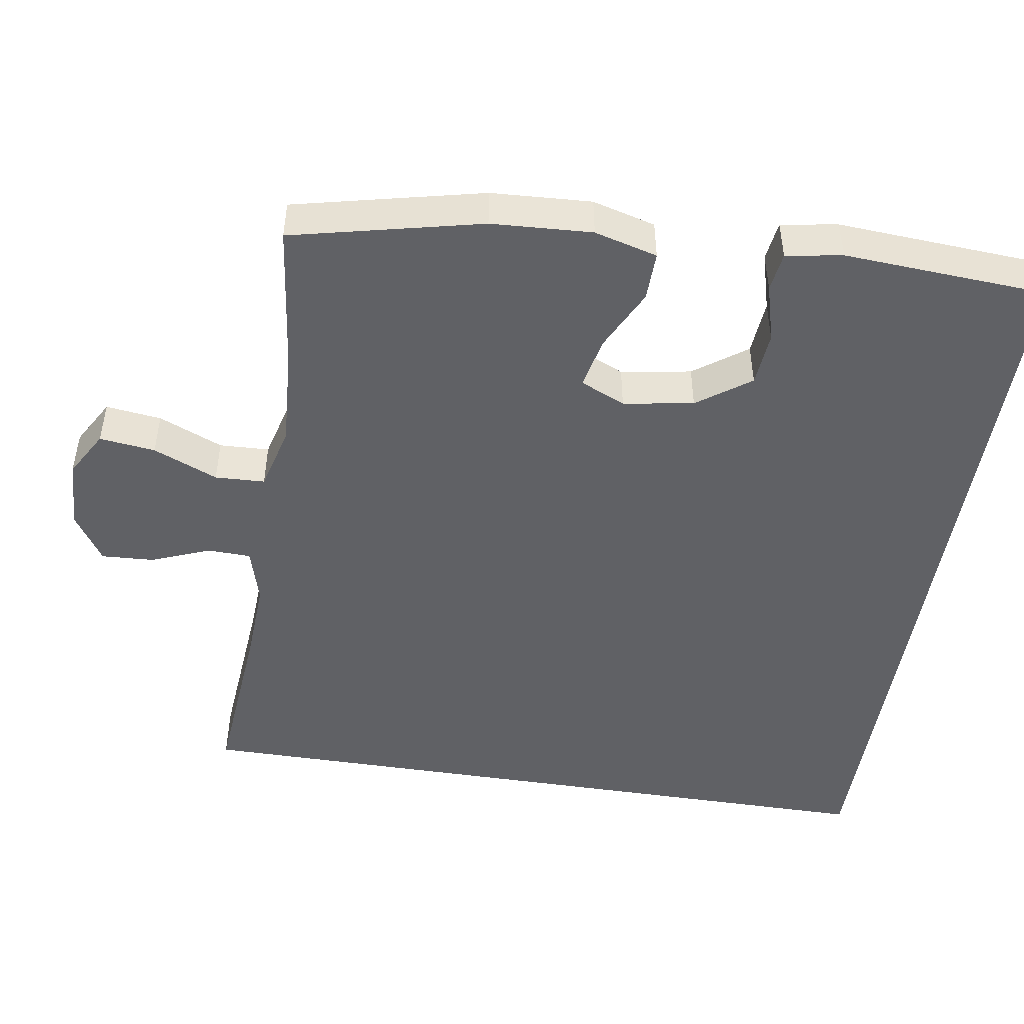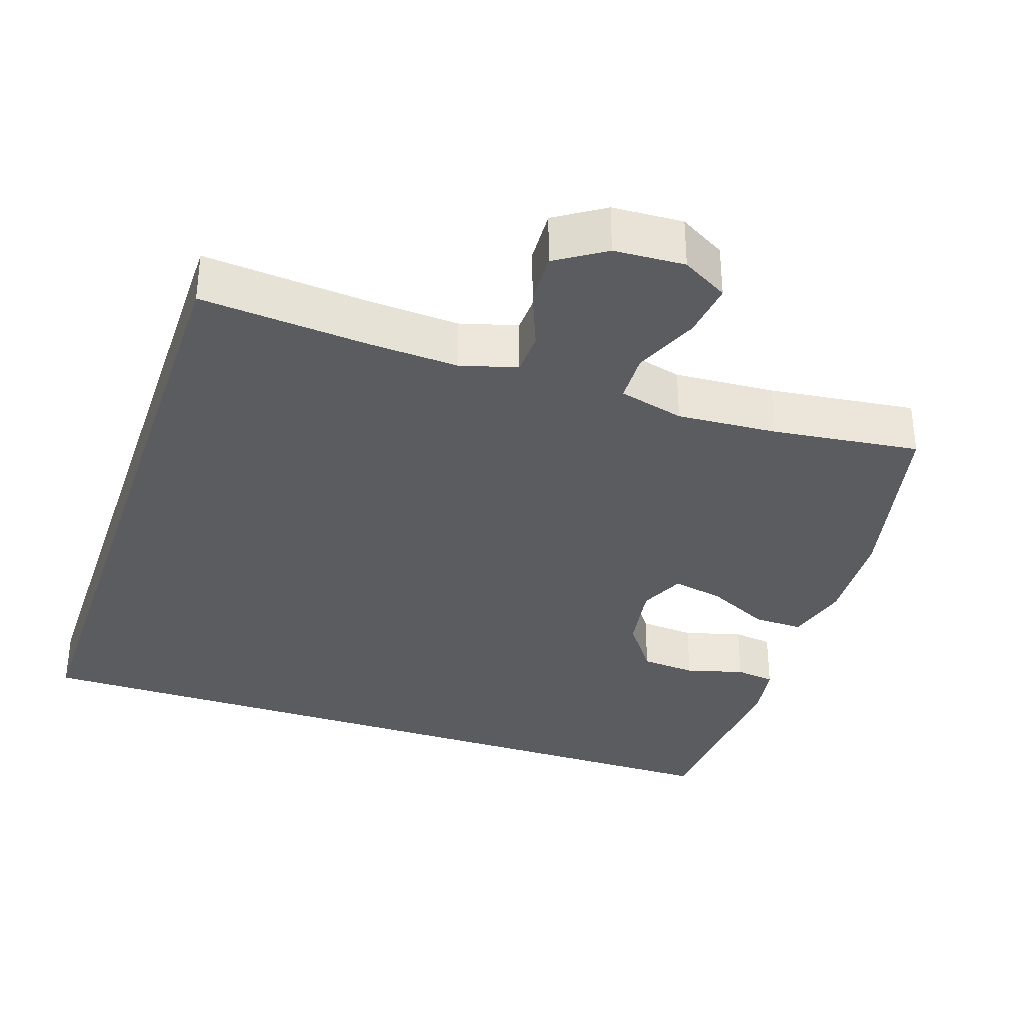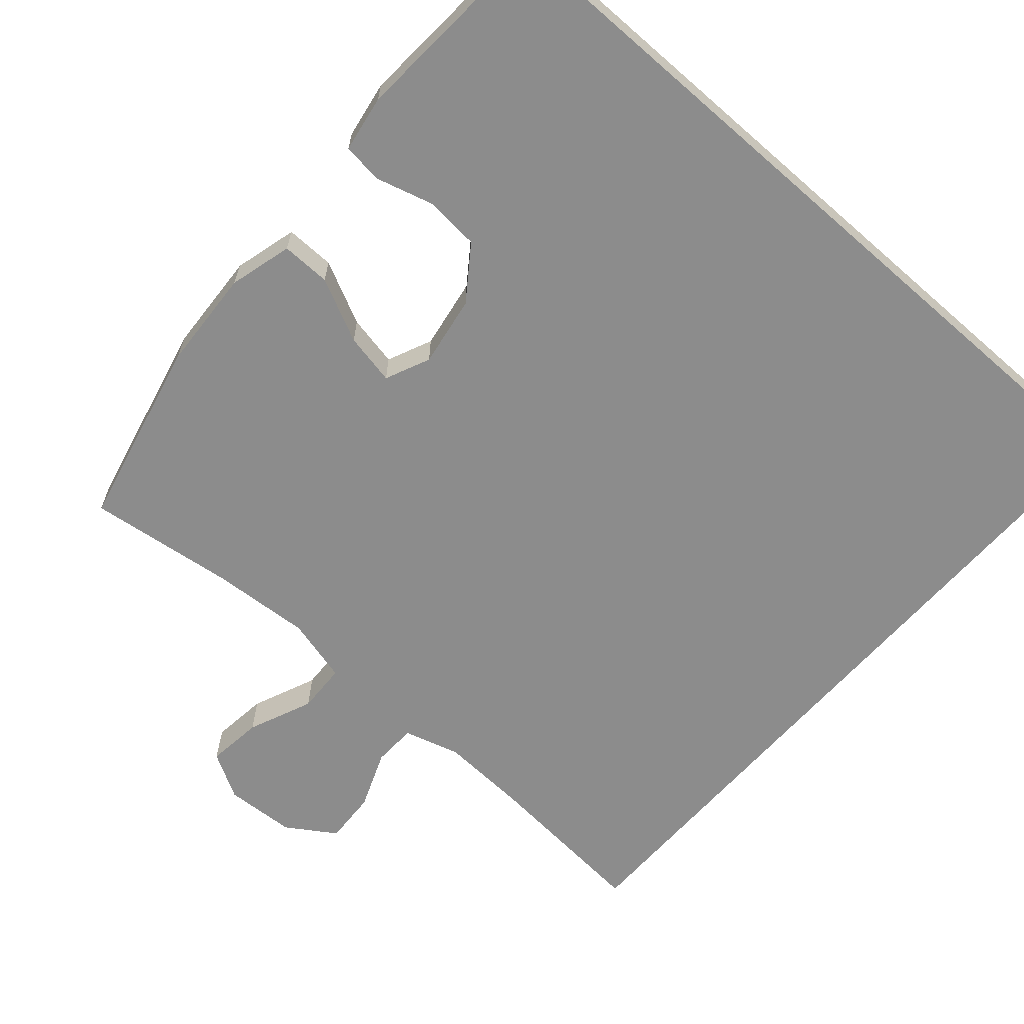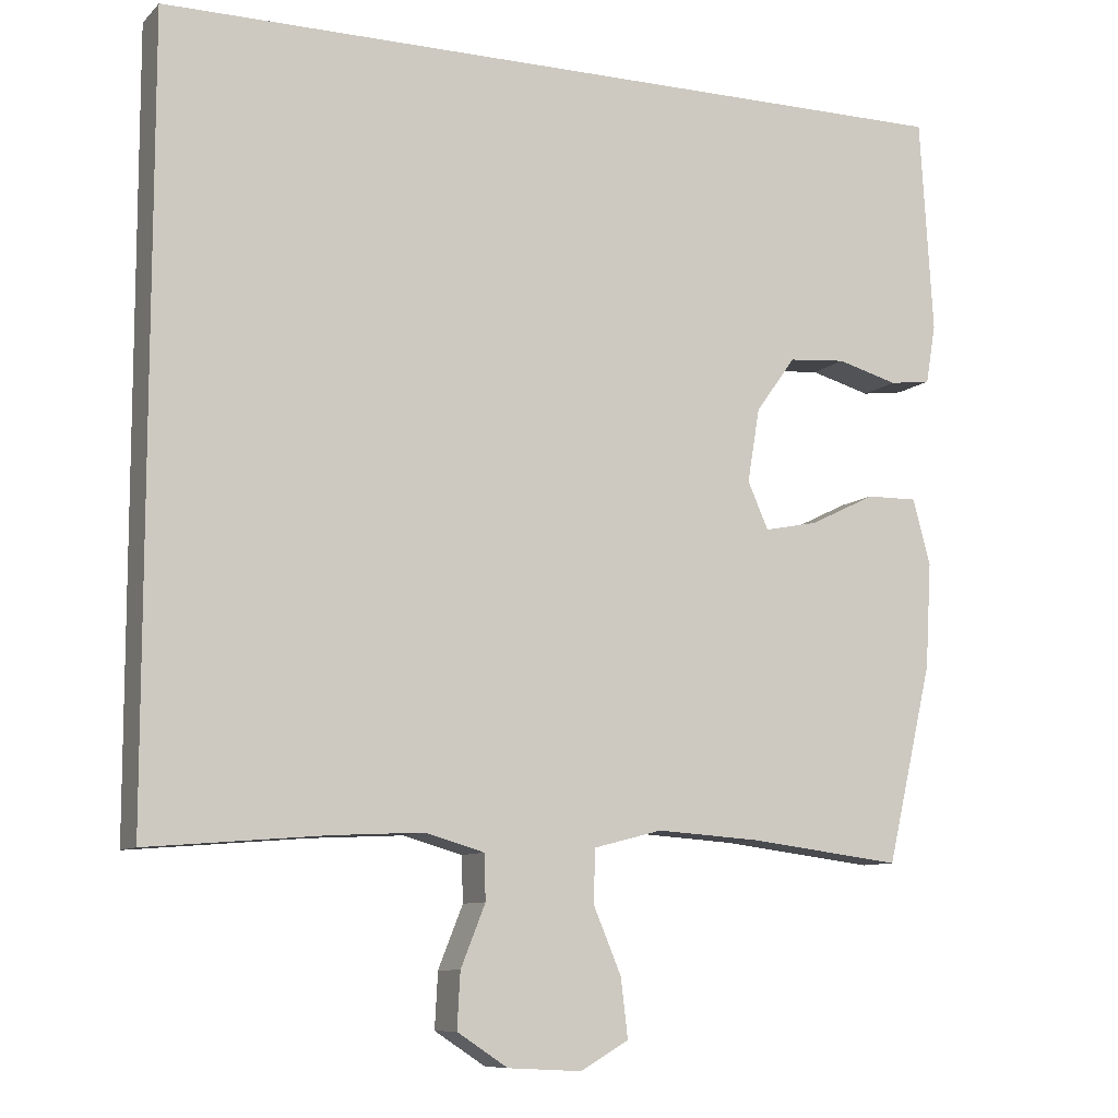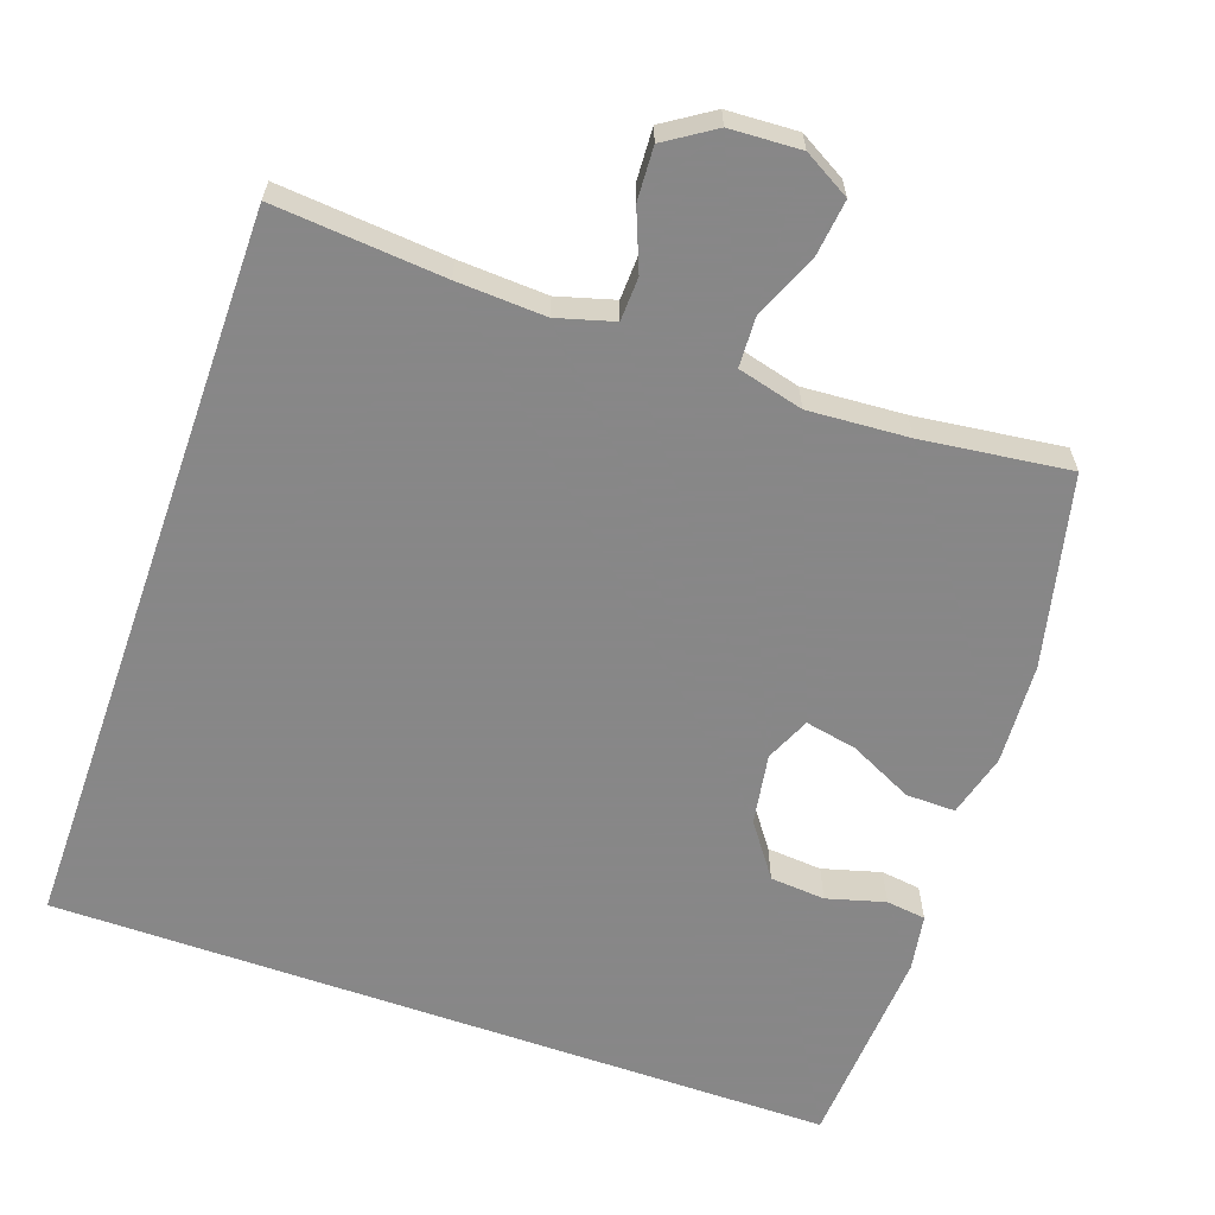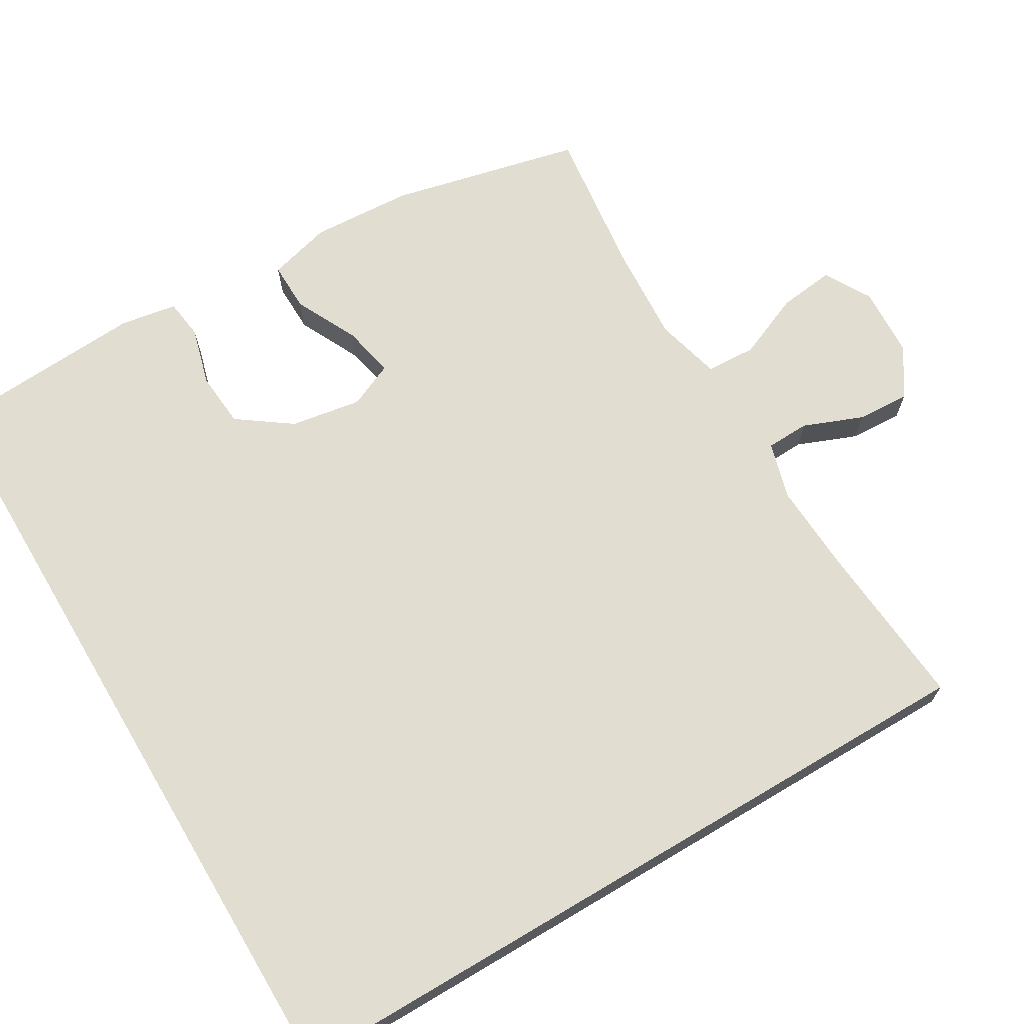
<metadata>
{"format":"obj","ext":"obj","renderer":"f3d","projection":"perspective","resolution":1024,"background":"white","views":[{"elev":-47.9,"azim":-99.1,"up":"+Y"},{"elev":-34.1,"azim":161.3,"up":"+Y"},{"elev":-64.2,"azim":-41.3,"up":"+Y"},{"elev":-9.3,"azim":155.1,"up":"+Z"},{"elev":-62.6,"azim":160.6,"up":"+Y"},{"elev":68.6,"azim":59.3,"up":"+Y"}]}
</metadata>
<code>
v 0.5 0.07 0.5
v 0.5 0.07 -0.501
v 0.27 0.07 -0.482
v 0.15 0.07 -0.476
v 0.073 0.07 -0.498
v 0.071 0.07 -0.557
v 0.103 0.07 -0.637
v 0.107 0.07 -0.709
v 0.041 0.07 -0.752
v -0.055 0.07 -0.757
v -0.118 0.07 -0.721
v -0.109 0.07 -0.645
v -0.072 0.07 -0.557
v -0.075 0.07 -0.489
v -0.164 0.07 -0.466
v -0.3 0.07 -0.475
v -0.5 0.07 -0.5
v -0.56 0.07 -0.242
v -0.568 0.07 -0.105
v -0.545 0.07 -0.019
v -0.478 0.07 -0.02
v -0.392 0.07 -0.062
v -0.322 0.07 -0.076
v -0.295 0.07 -0.015
v -0.311 0.07 0.081
v -0.363 0.07 0.153
v -0.438 0.07 0.159
v -0.517 0.07 0.137
v -0.571 0.07 0.144
v -0.584 0.07 0.221
v -0.567 0.07 0.5
v 0.5 0 0.5
v 0.5 0 -0.501
v 0.27 0 -0.482
v 0.15 0 -0.476
v 0.073 0 -0.498
v 0.071 0 -0.557
v 0.103 0 -0.637
v 0.107 0 -0.709
v 0.041 0 -0.752
v -0.055 0 -0.757
v -0.118 0 -0.721
v -0.109 0 -0.645
v -0.072 0 -0.557
v -0.075 0 -0.489
v -0.164 0 -0.466
v -0.3 0 -0.475
v -0.5 0 -0.5
v -0.56 0 -0.242
v -0.568 0 -0.105
v -0.545 0 -0.019
v -0.478 0 -0.02
v -0.392 0 -0.062
v -0.322 0 -0.076
v -0.295 0 -0.015
v -0.311 0 0.081
v -0.363 0 0.153
v -0.438 0 0.159
v -0.517 0 0.137
v -0.571 0 0.144
v -0.584 0 0.221
v -0.567 0 0.5
f 27 28 29 30
f 26 27 30 31
f 25 26 31 1
f 19 20 21 22
f 19 22 23
f 16 17 18 19
f 15 16 19 23
f 14 15 23 24
f 10 11 12 13
f 10 13 14
f 9 10 14
f 6 7 8 9
f 5 6 9 14
f 4 5 14 24
f 25 1 2 3
f 3 4 24 25
f 61 60 59 58
f 62 61 58 57
f 32 62 57 56
f 53 52 51 50
f 54 53 50
f 50 49 48 47
f 54 50 47 46
f 55 54 46 45
f 44 43 42 41
f 45 44 41
f 45 41 40
f 40 39 38 37
f 45 40 37 36
f 55 45 36 35
f 34 33 32 56
f 56 55 35 34
f 1 32 33 2
f 2 33 34 3
f 3 34 35 4
f 4 35 36 5
f 5 36 37 6
f 6 37 38 7
f 7 38 39 8
f 8 39 40 9
f 9 40 41 10
f 10 41 42 11
f 11 42 43 12
f 12 43 44 13
f 13 44 45 14
f 14 45 46 15
f 15 46 47 16
f 16 47 48 17
f 17 48 49 18
f 18 49 50 19
f 19 50 51 20
f 20 51 52 21
f 21 52 53 22
f 22 53 54 23
f 23 54 55 24
f 24 55 56 25
f 25 56 57 26
f 26 57 58 27
f 27 58 59 28
f 28 59 60 29
f 29 60 61 30
f 30 61 62 31
f 31 62 32 1

</code>
